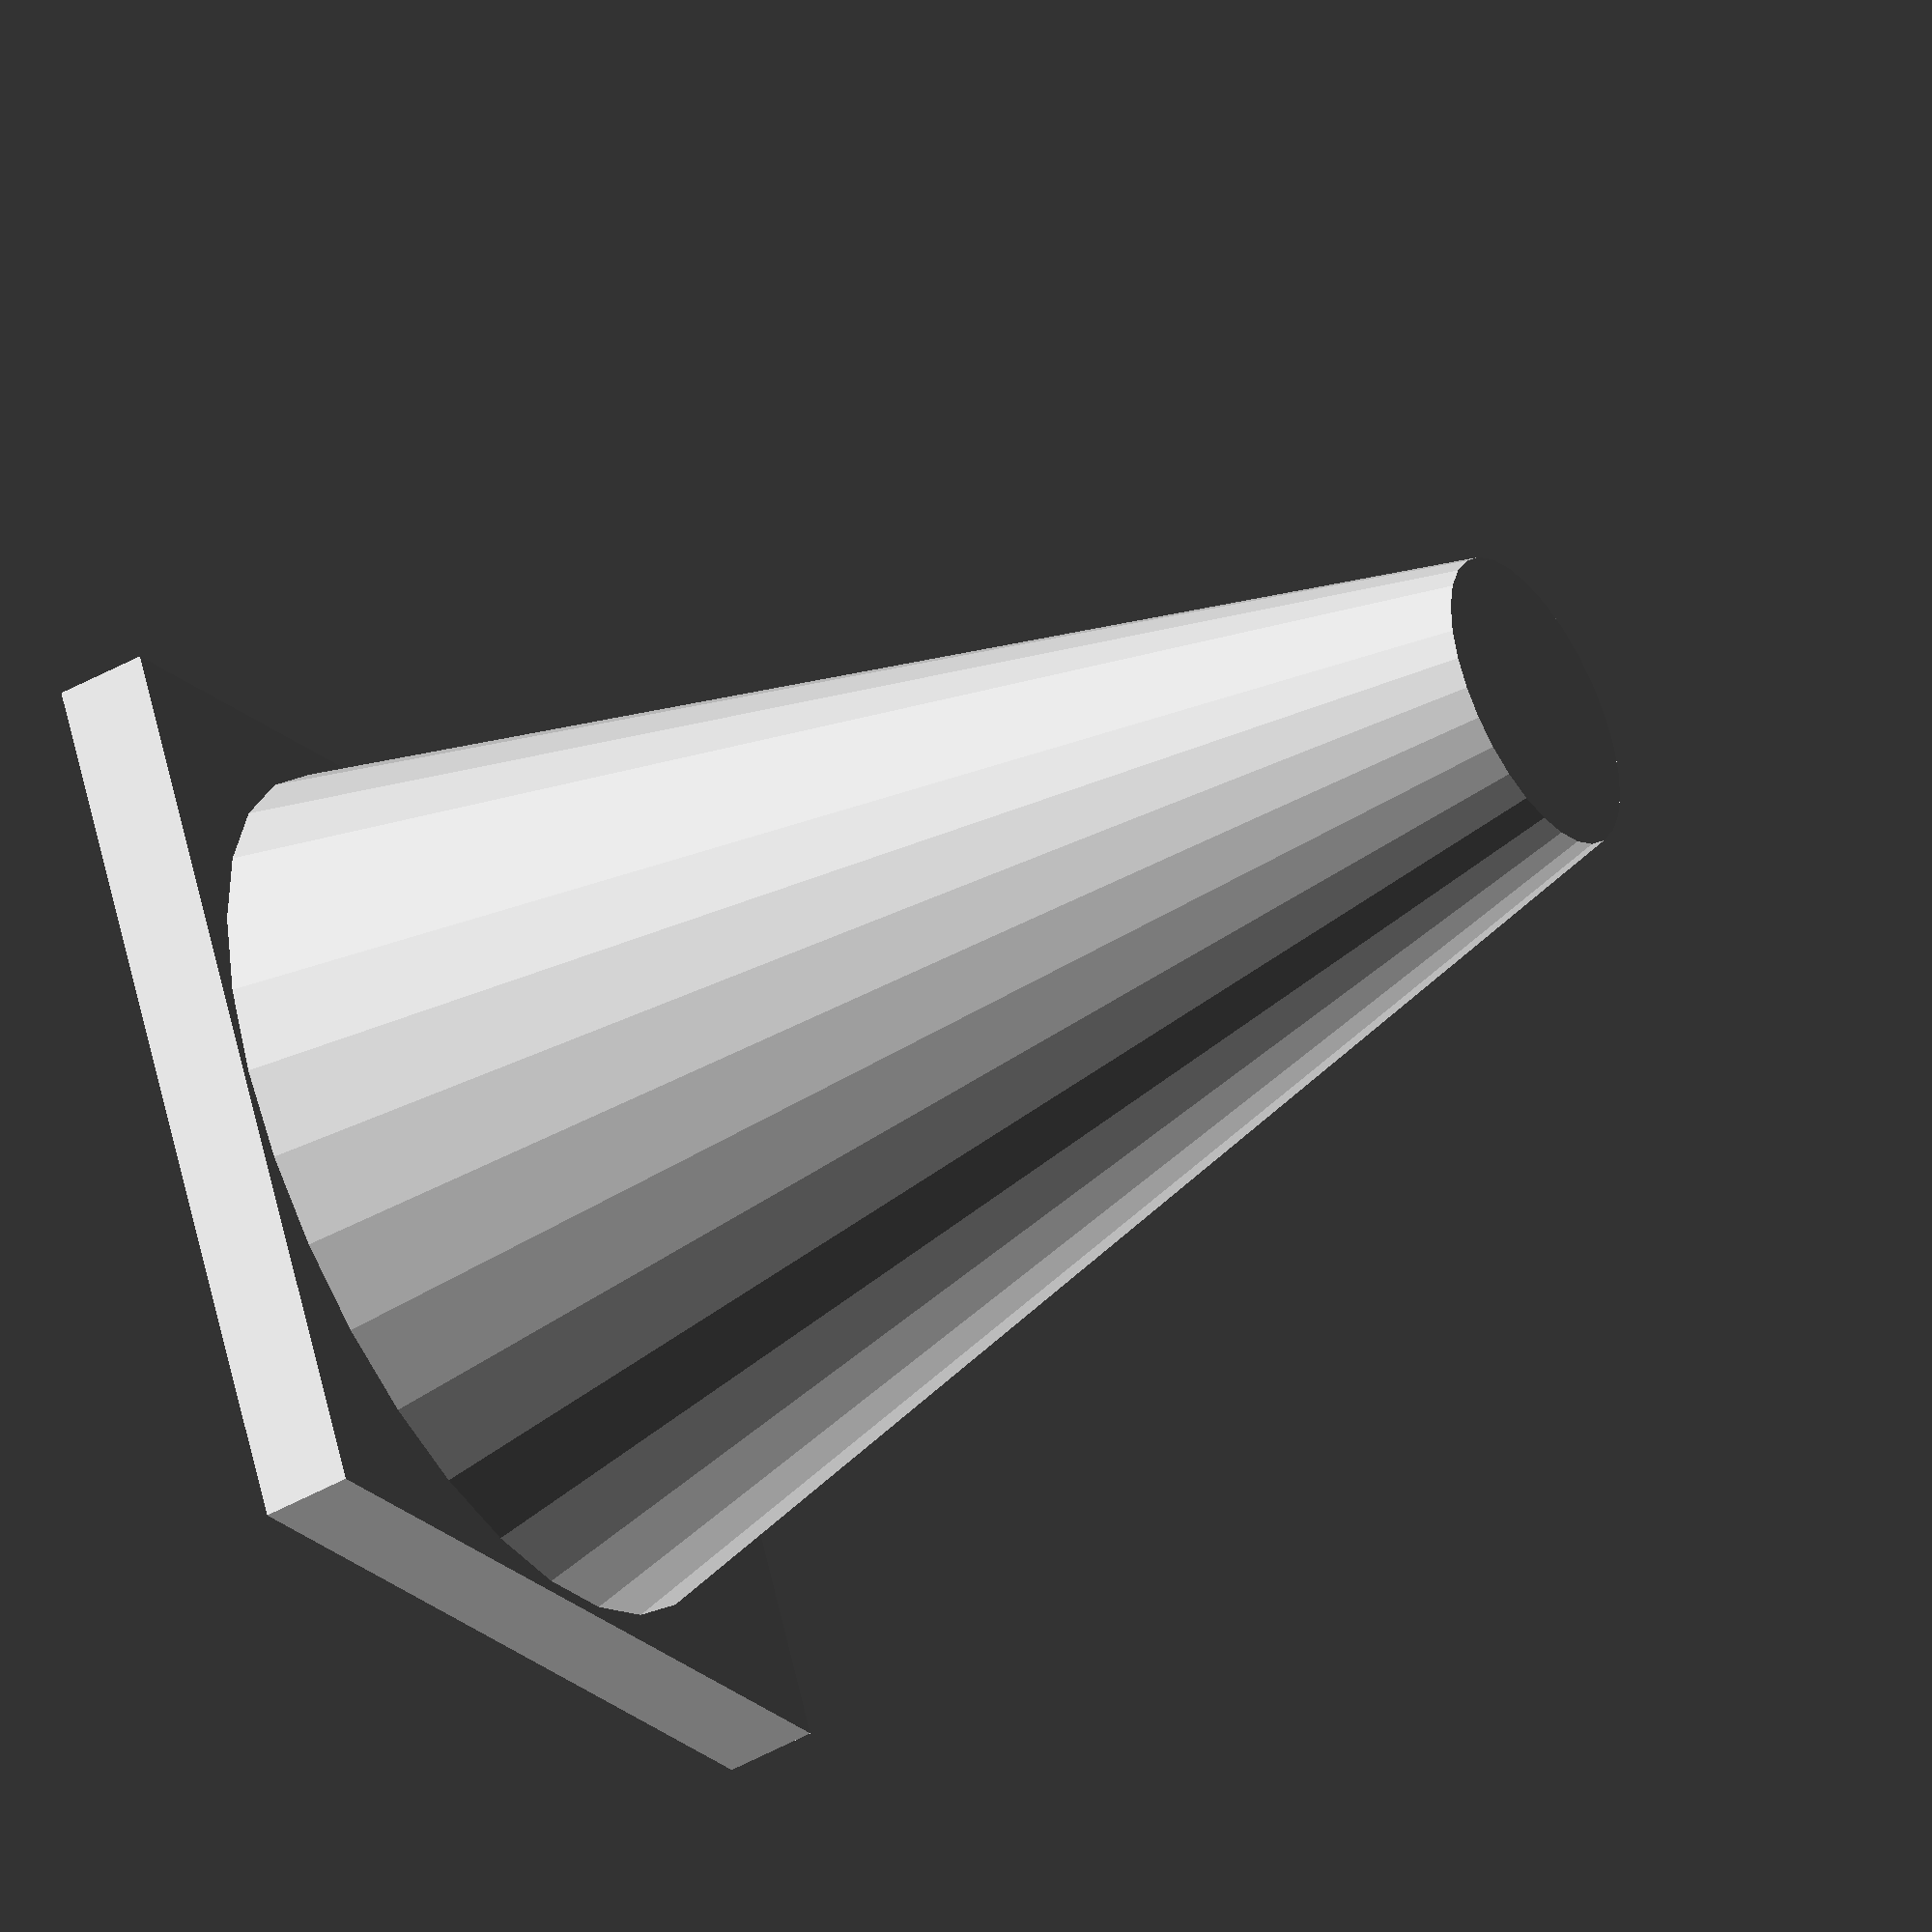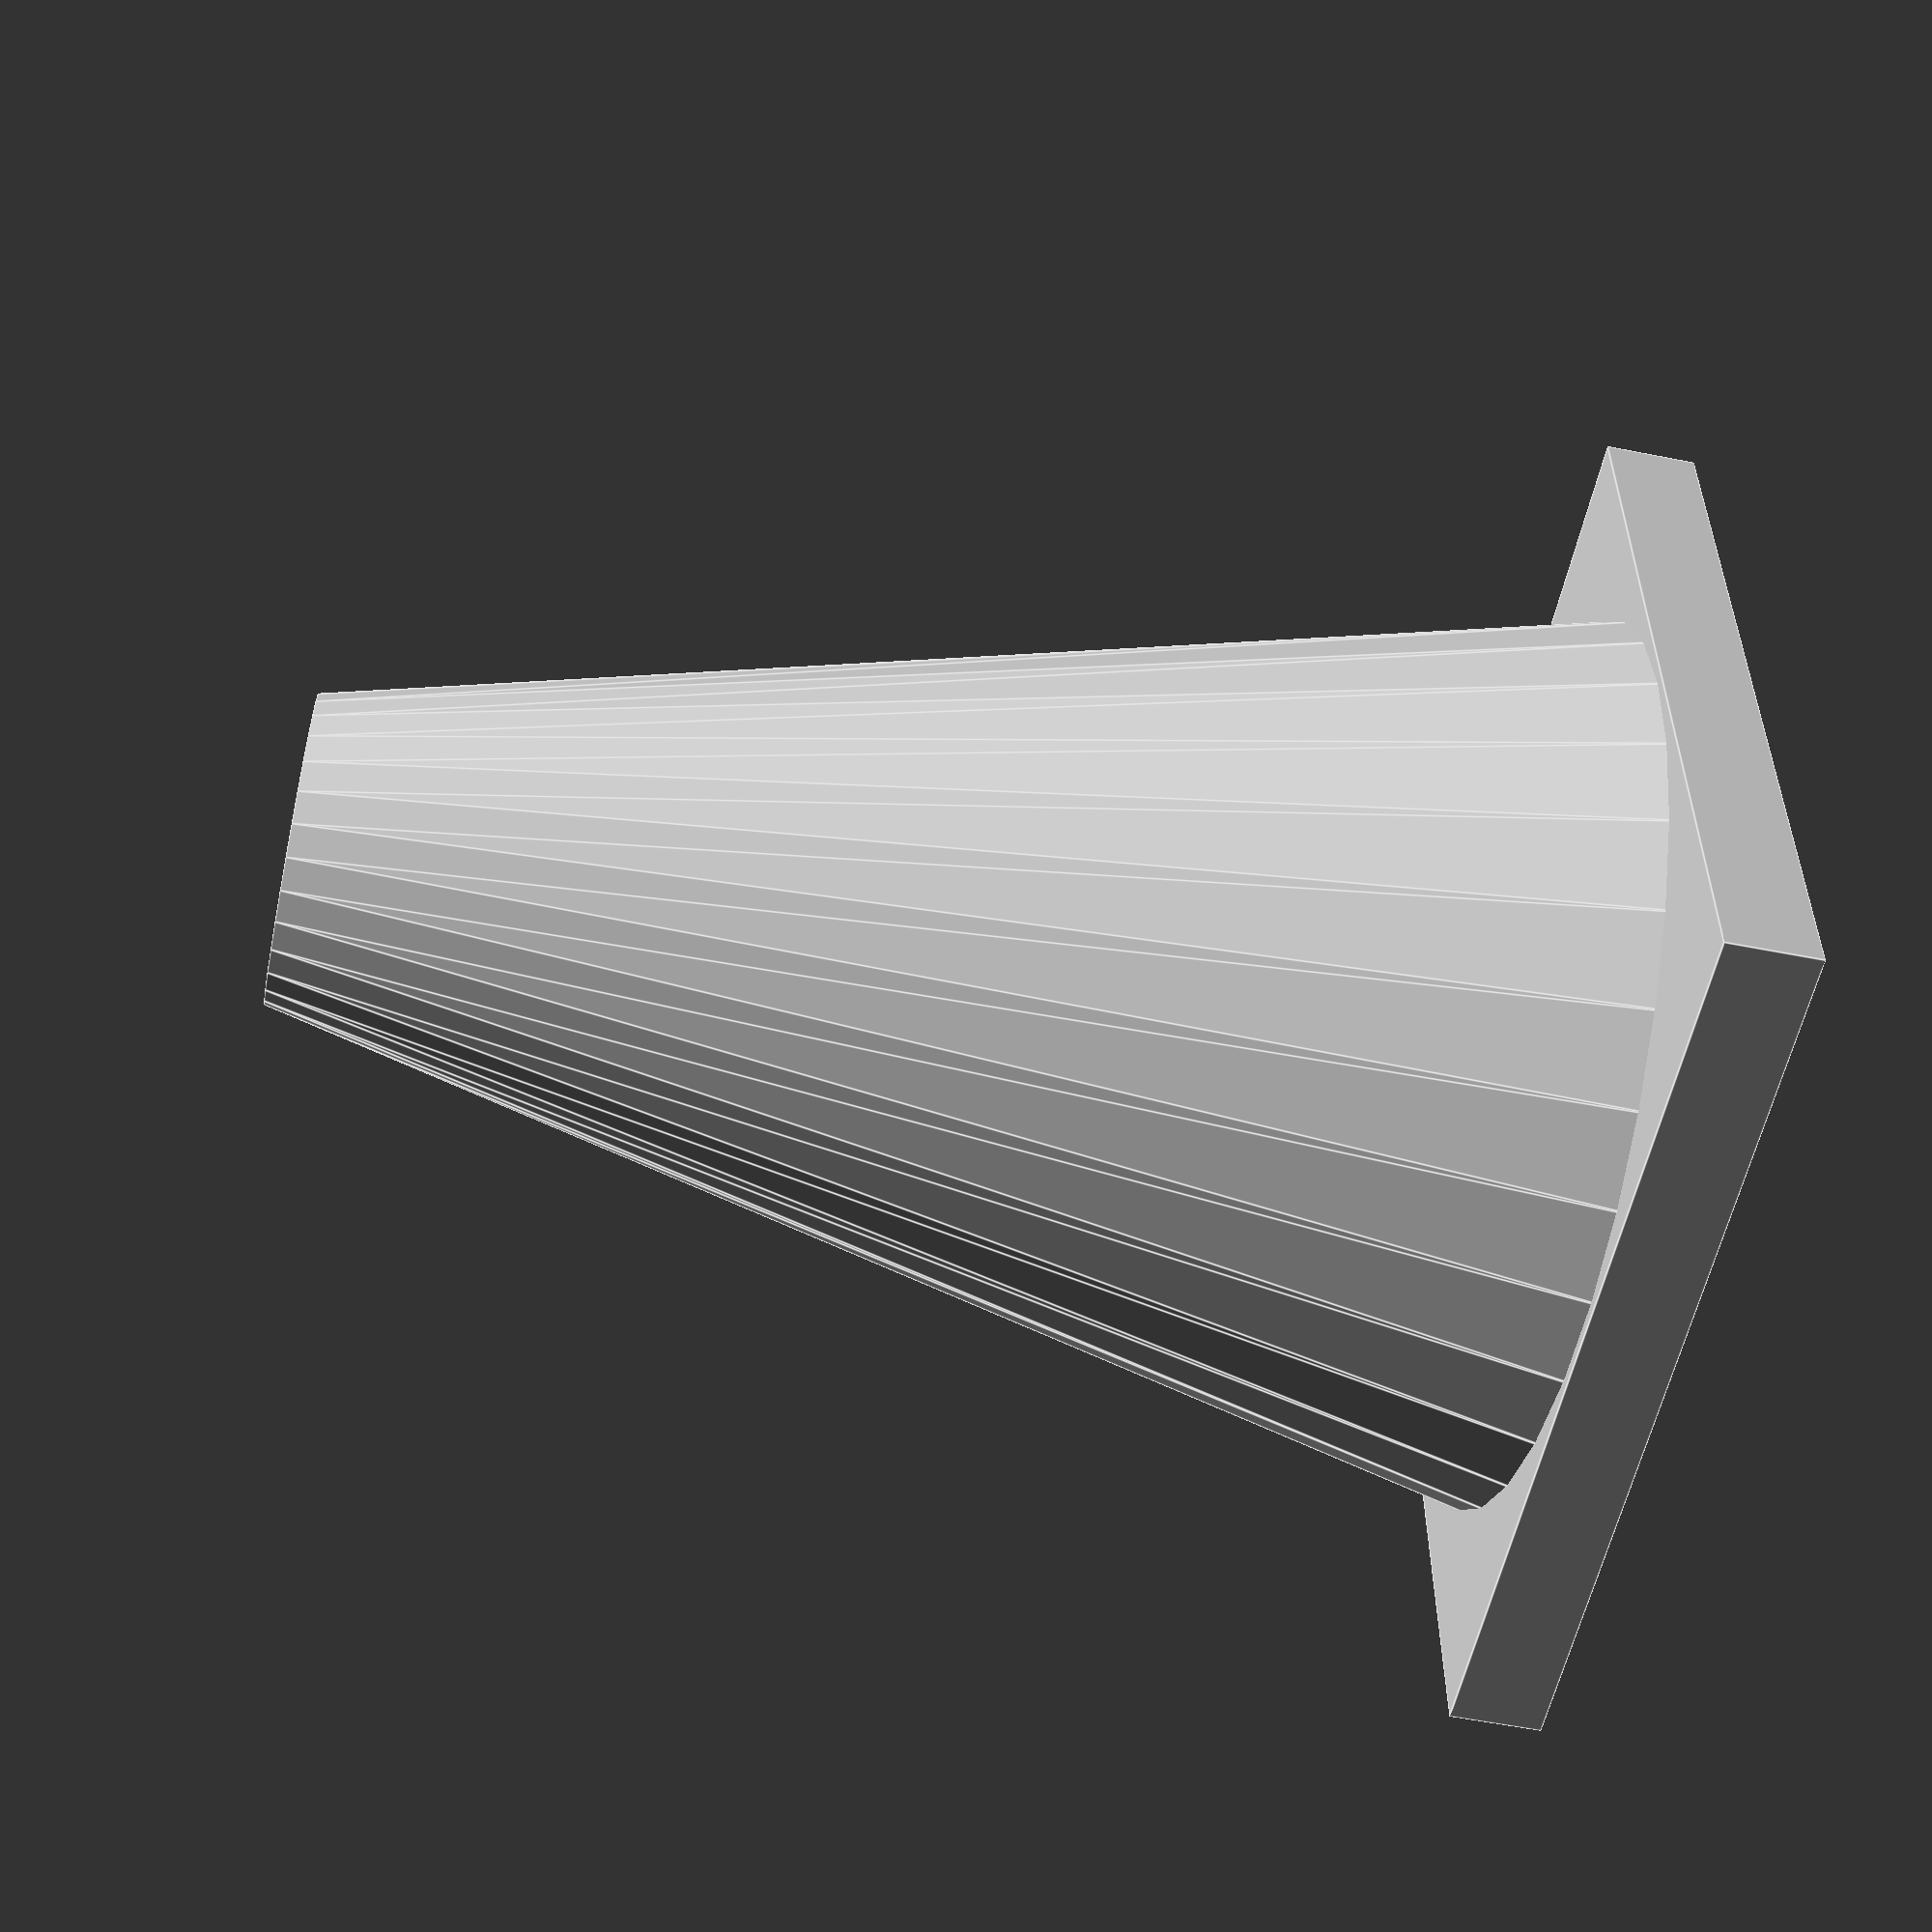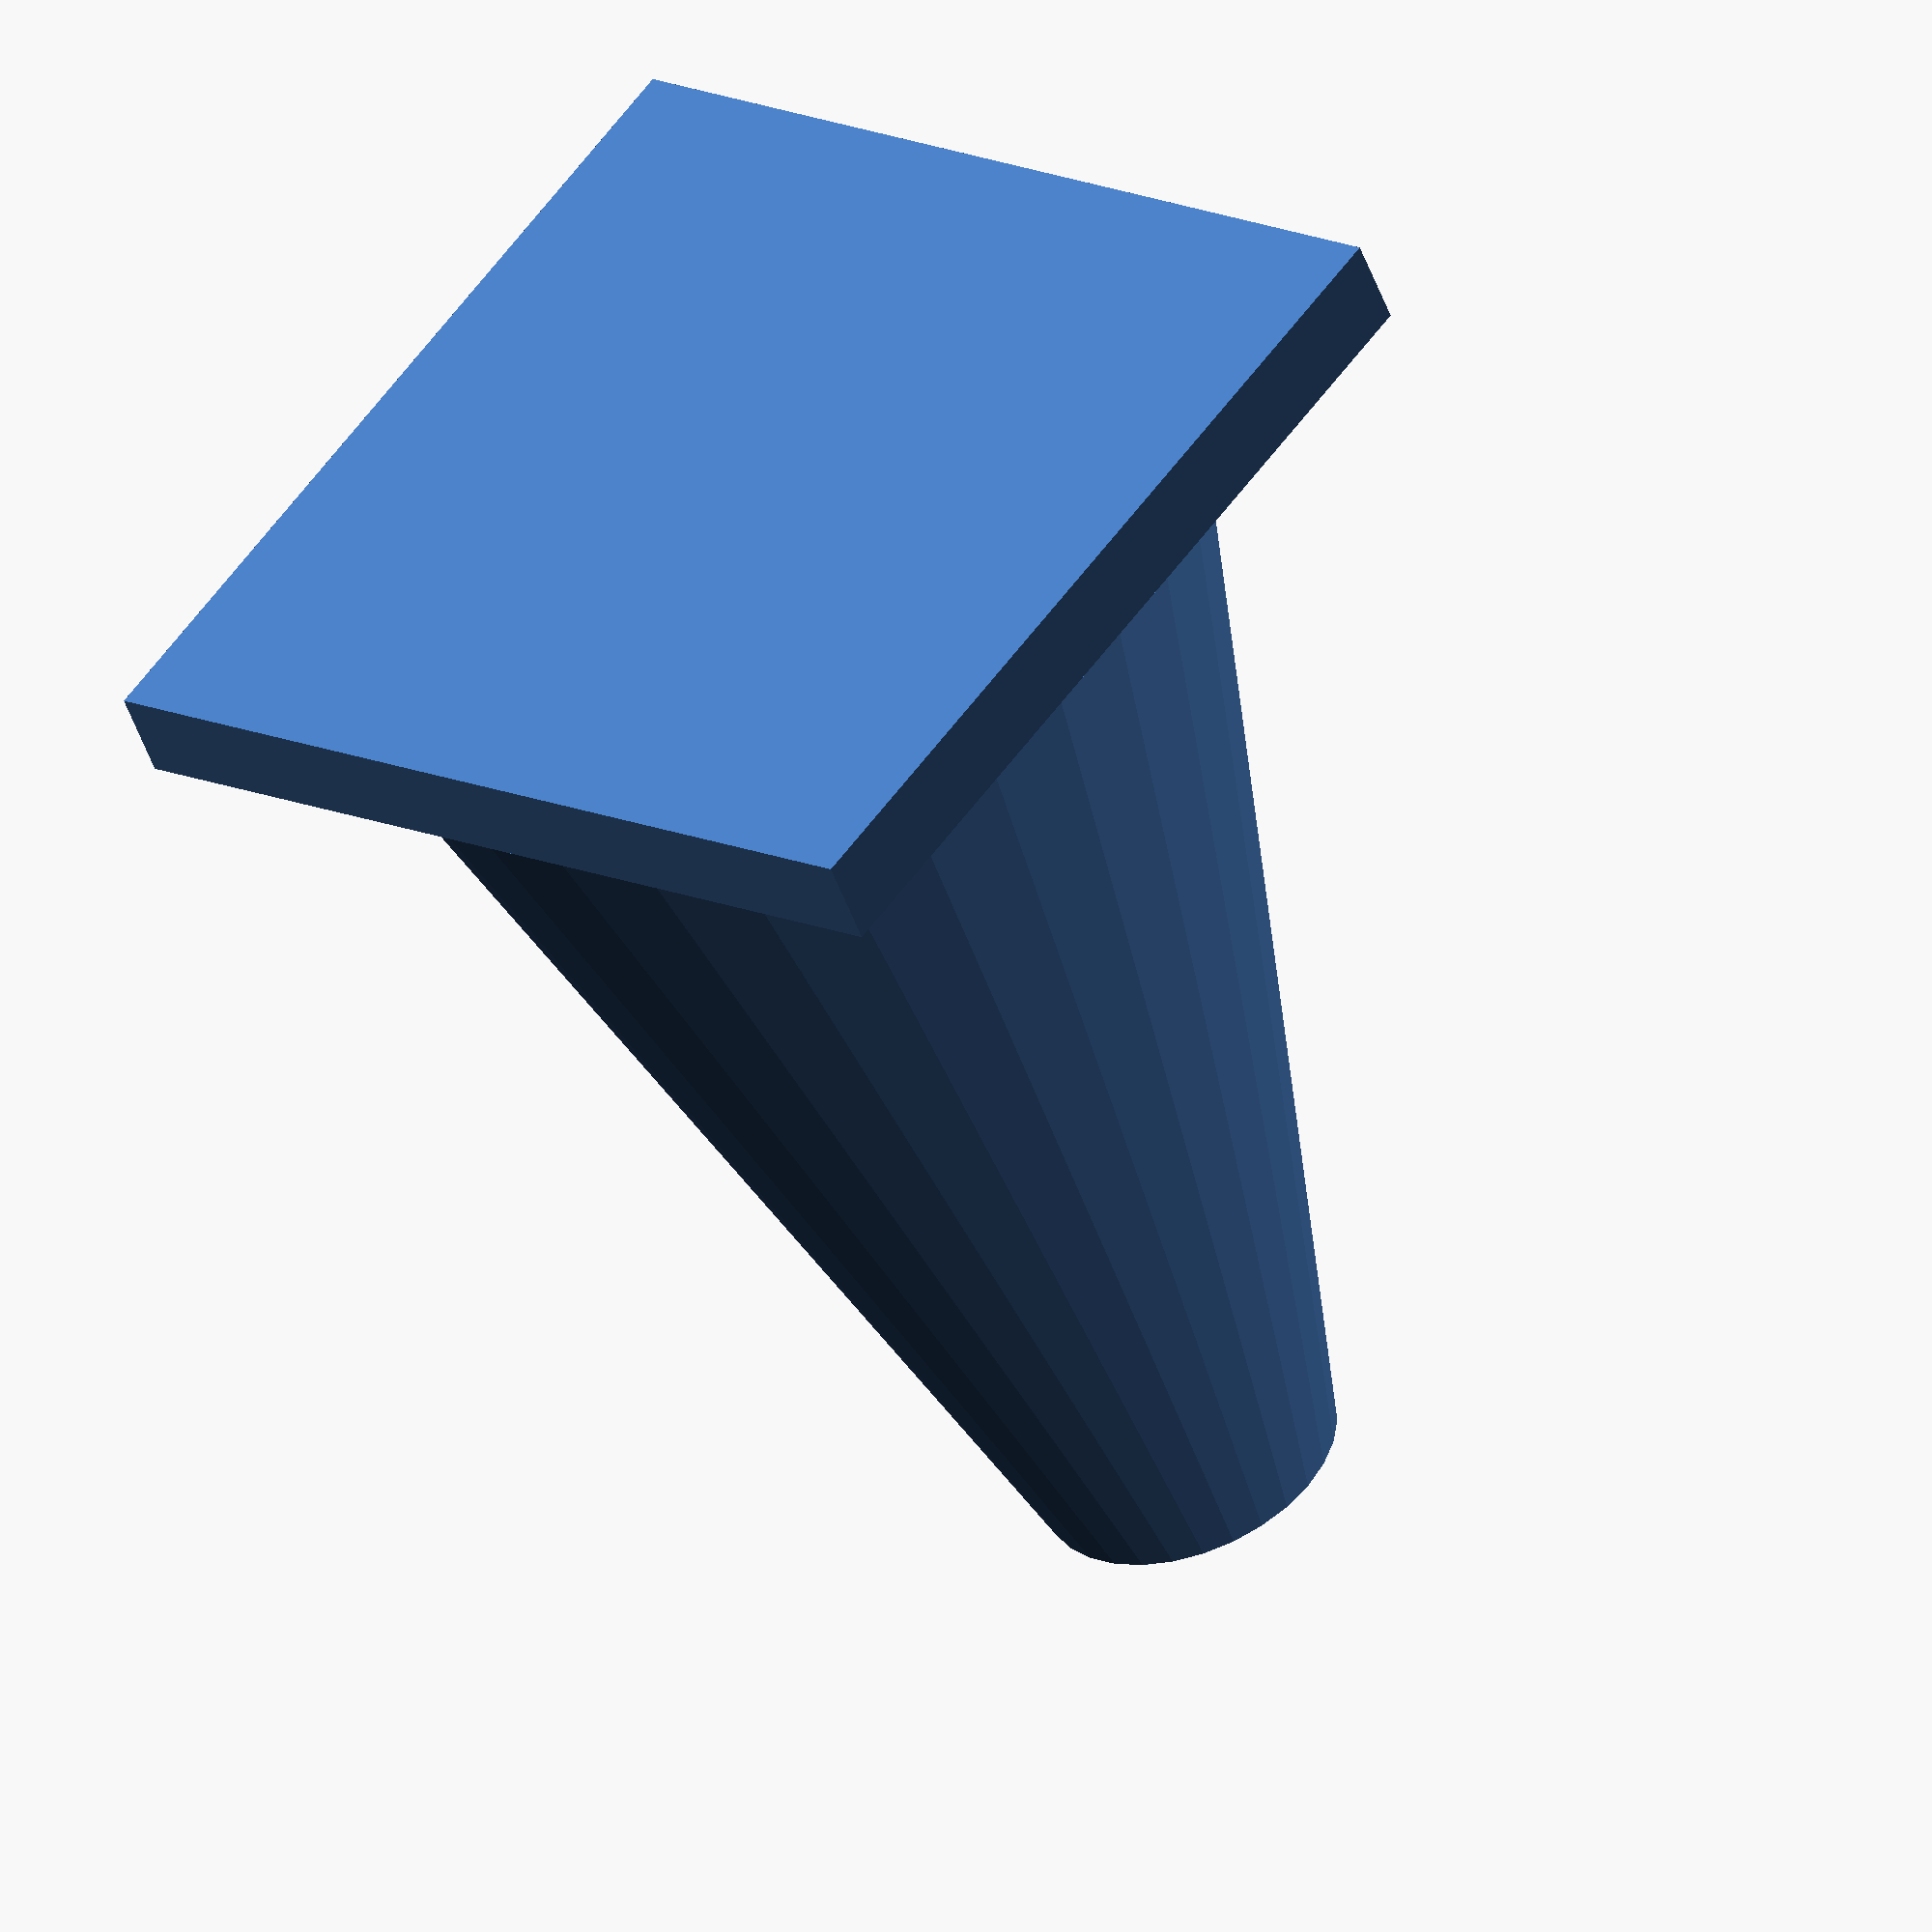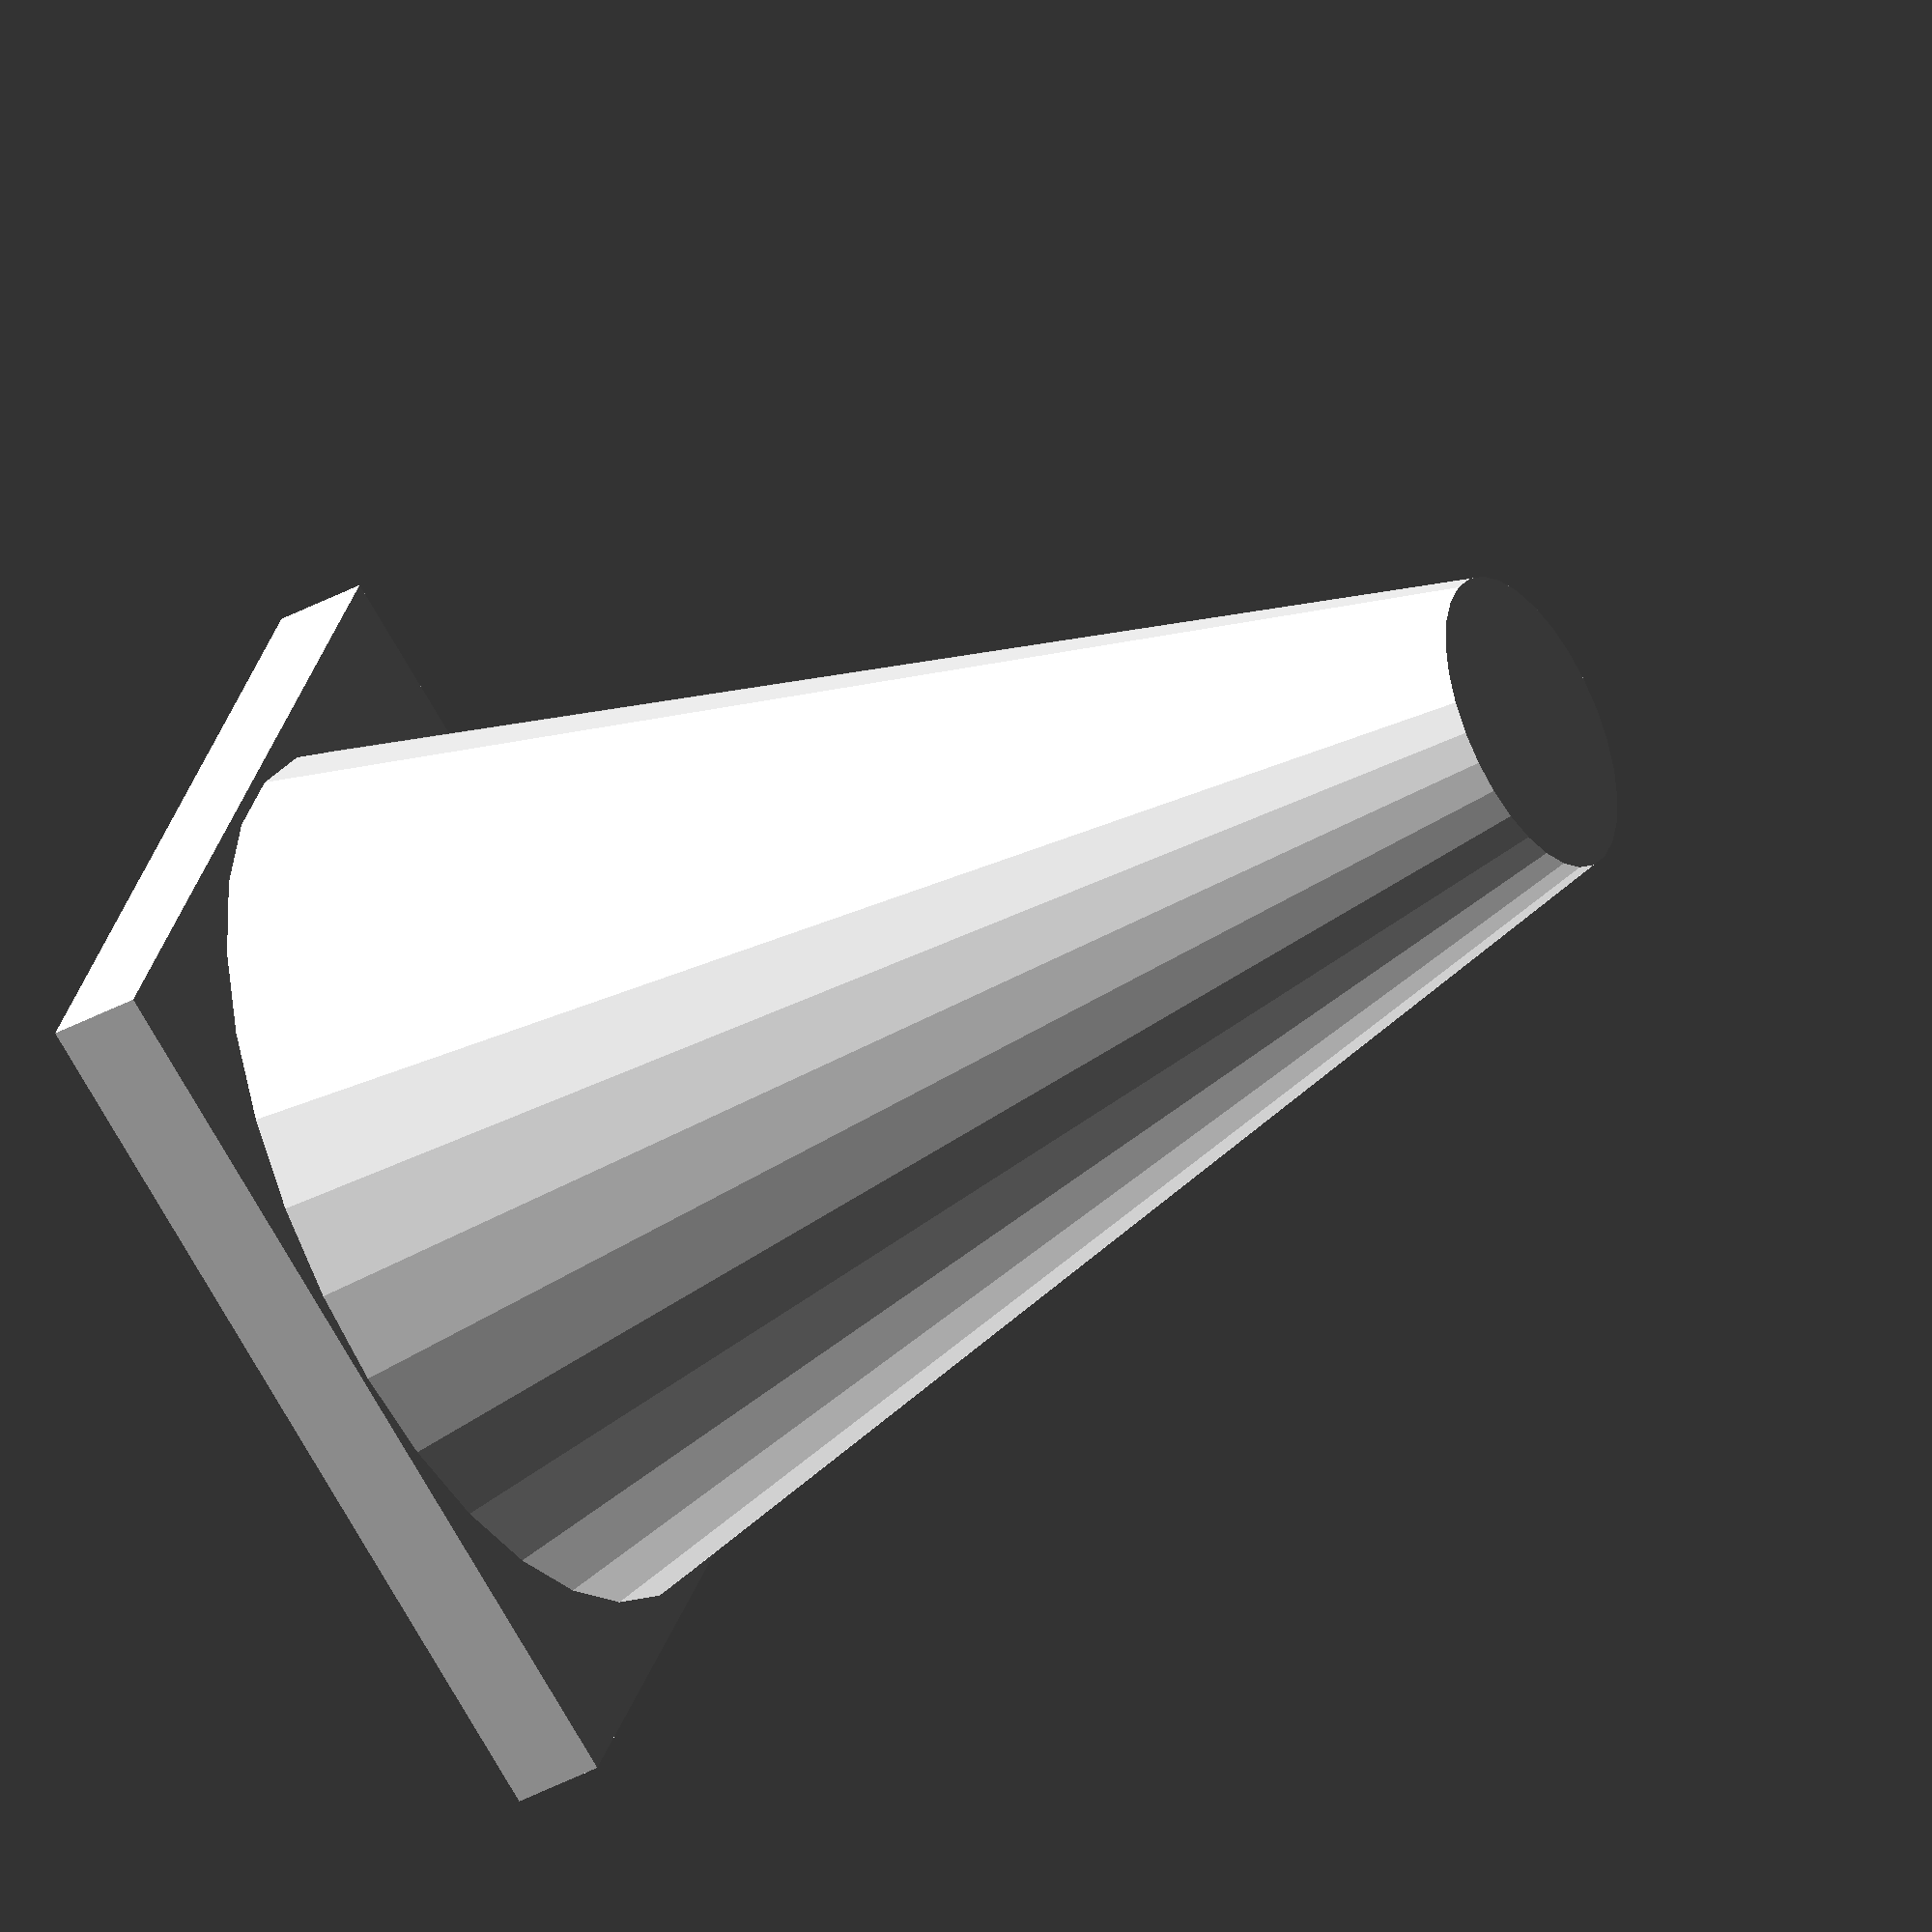
<openscad>

cone();
module cone(diameter = 25, height=70)
{   
    cylinder(height, diameter, diameter/3, true);
    translate([0,0,-height/2])cube([diameter*2,diameter*2,5], true);
}

</openscad>
<views>
elev=46.1 azim=336.1 roll=302.9 proj=o view=solid
elev=56.2 azim=180.0 roll=78.2 proj=p view=edges
elev=230.2 azim=323.2 roll=340.7 proj=o view=wireframe
elev=40.7 azim=116.0 roll=303.5 proj=o view=solid
</views>
